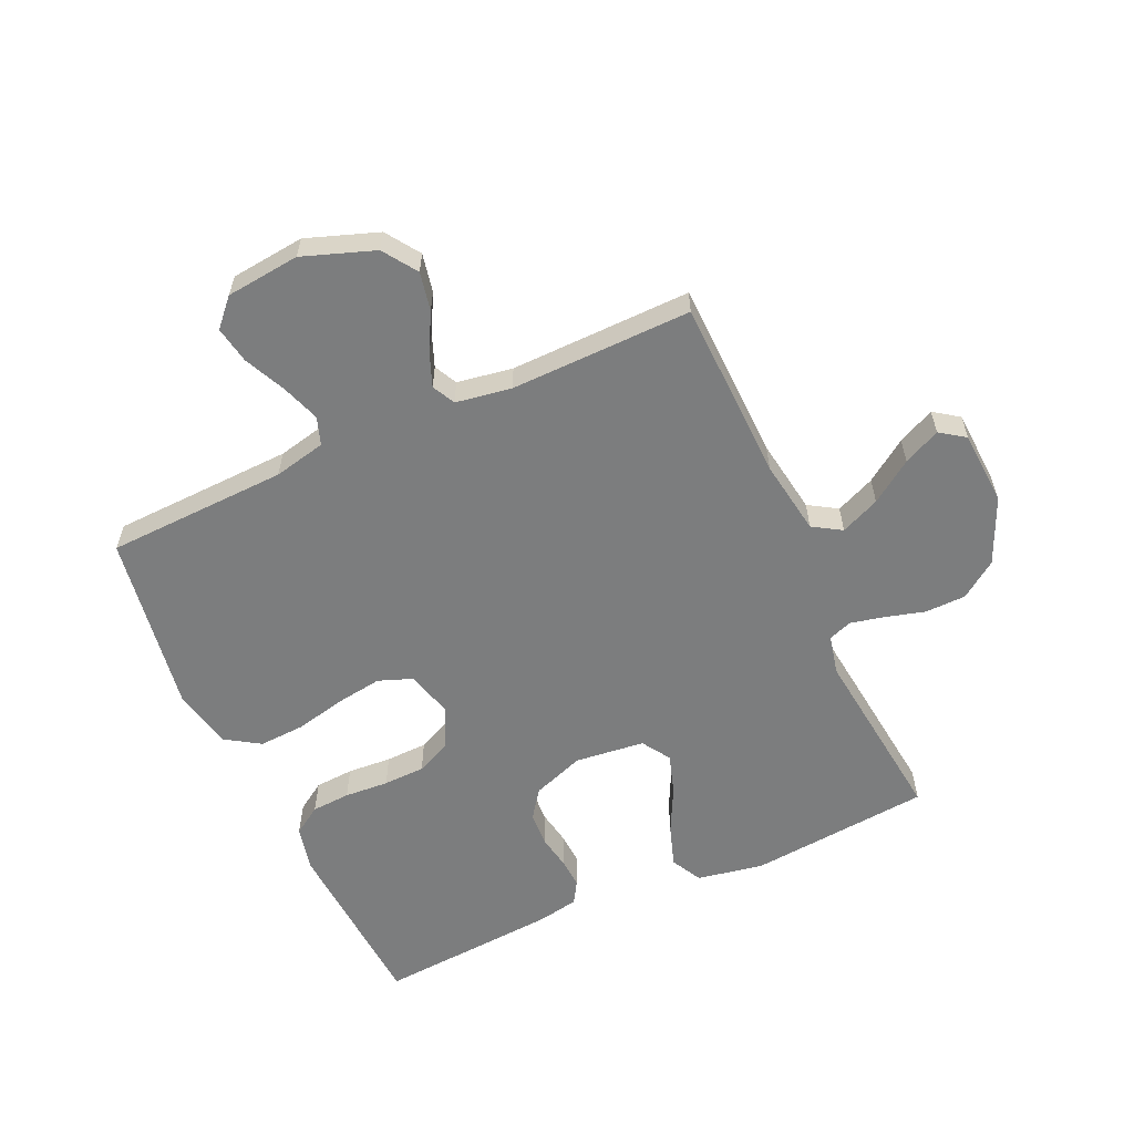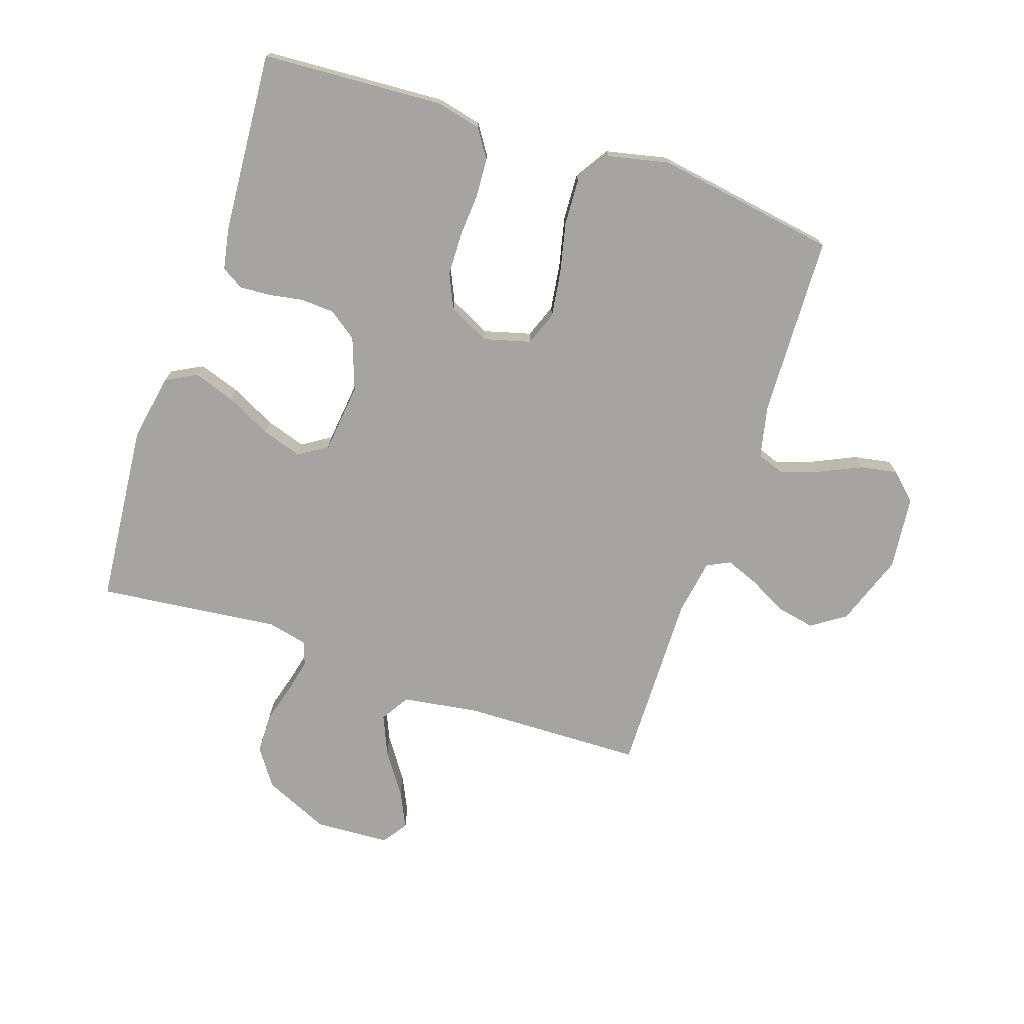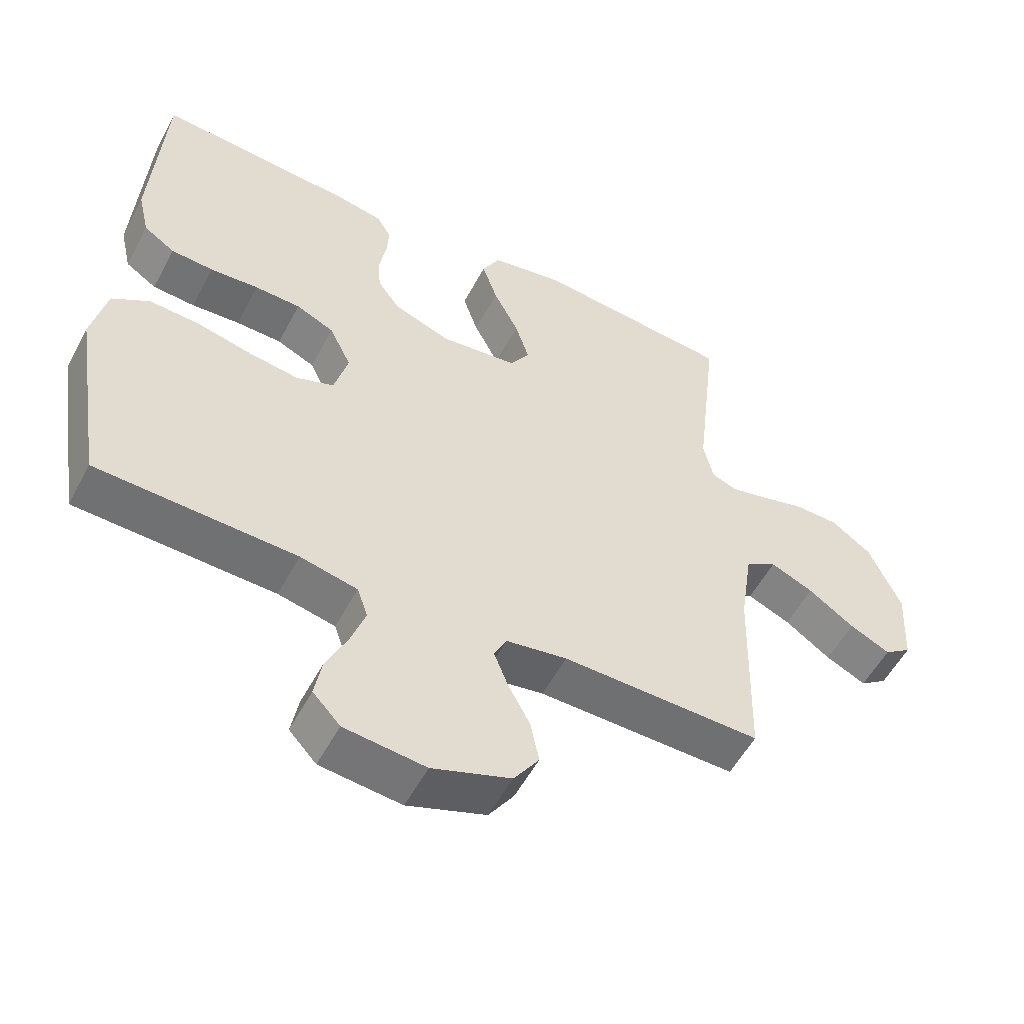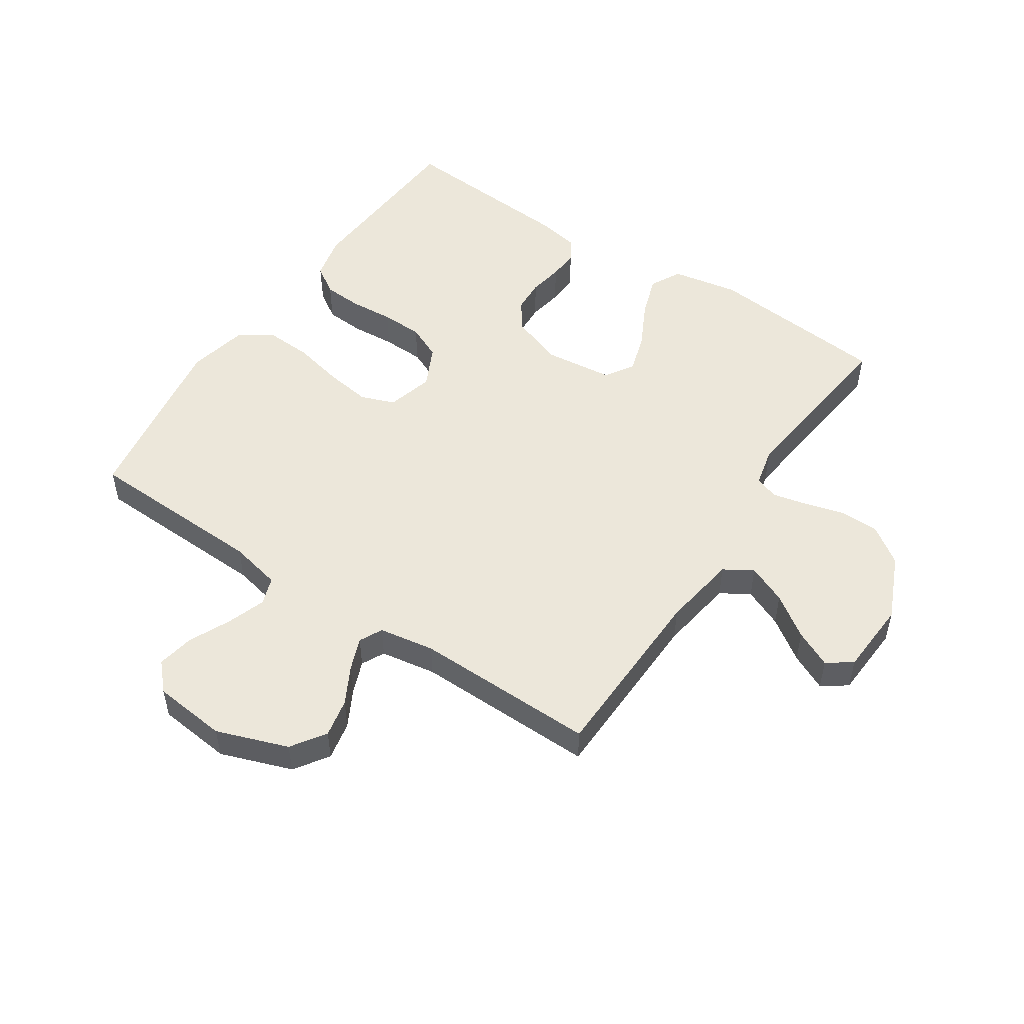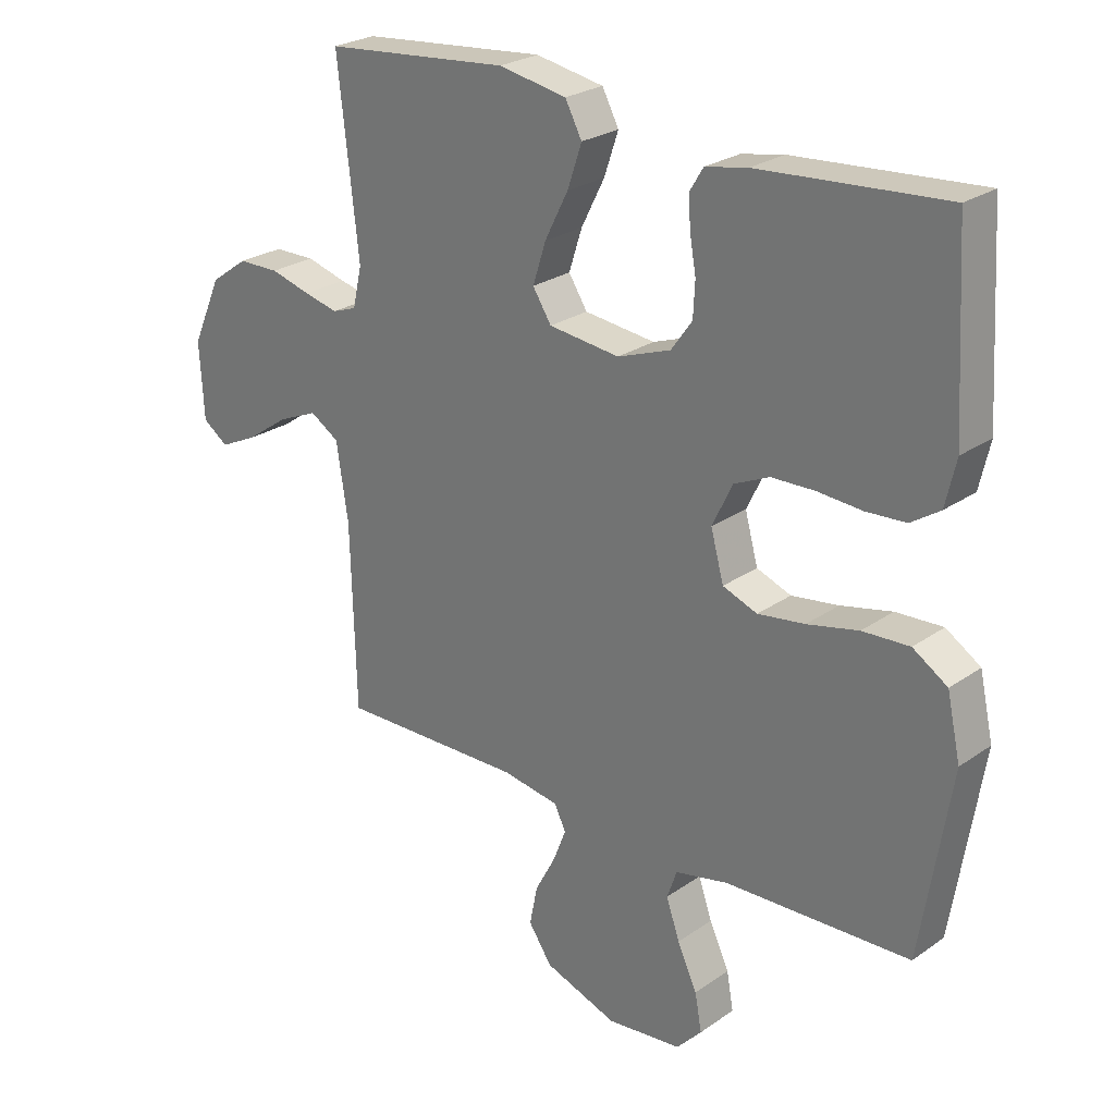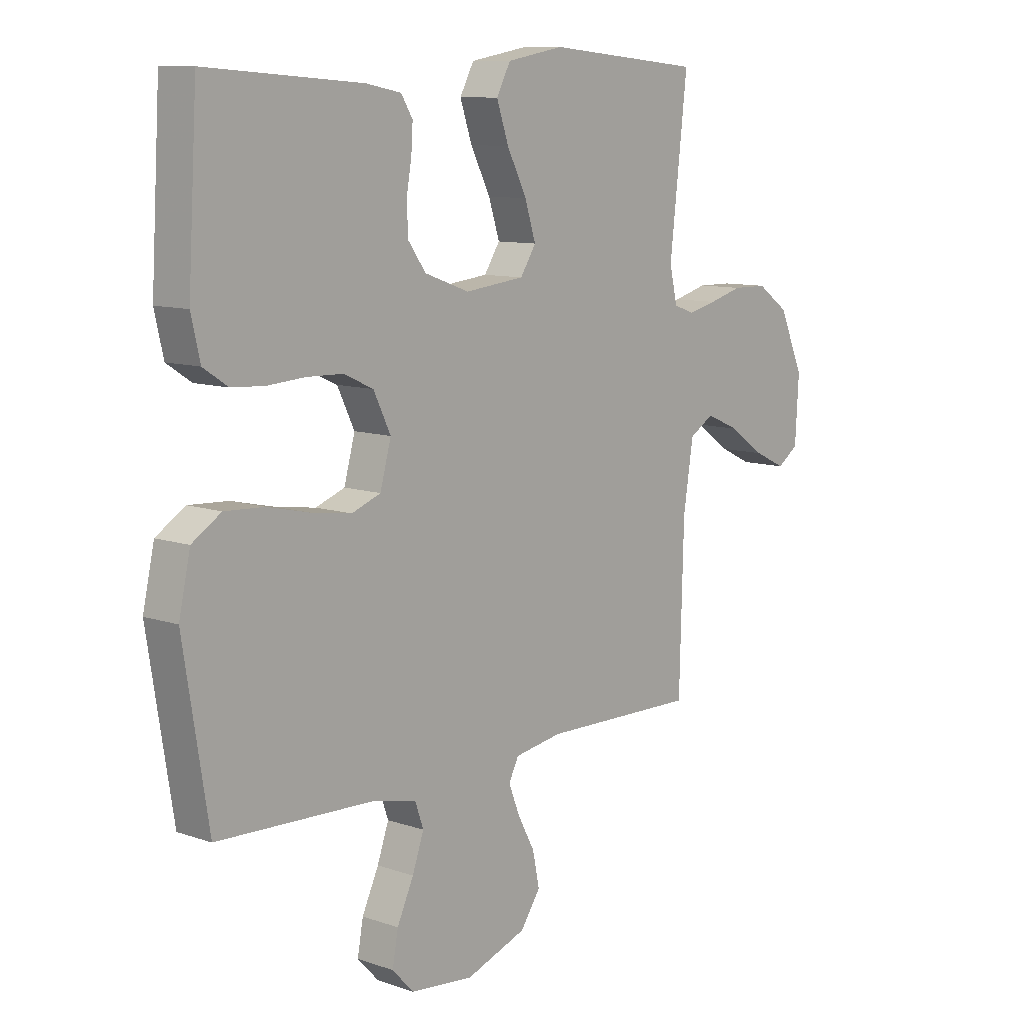
<metadata>
{"format":"obj","ext":"obj","renderer":"f3d","projection":"perspective","resolution":1024,"background":"white","views":[{"elev":-59.0,"azim":-155.5,"up":"+Y"},{"elev":-73.5,"azim":71.4,"up":"+Y"},{"elev":-54.5,"azim":152.4,"up":"+Z"},{"elev":51.3,"azim":-146.4,"up":"+Y"},{"elev":25.4,"azim":41.9,"up":"+Z"},{"elev":10.0,"azim":131.3,"up":"+Z"}]}
</metadata>
<code>
v -0.5 0.07 -0.5
v -0.508 0.07 -0.2
v -0.527 0.07 -0.076
v -0.574 0.07 -0.047
v -0.639 0.07 -0.075
v -0.708 0.07 -0.123
v -0.769 0.07 -0.152
v -0.81 0.07 -0.123
v -0.817 0.07 0
v -0.769 0.07 0.108
v -0.708 0.07 0.151
v -0.641 0.07 0.152
v -0.576 0.07 0.134
v -0.52 0.07 0.121
v -0.481 0.07 0.135
v -0.466 0.07 0.2
v -0.5 0.07 0.5
v -0.2 0.07 0.528
v -0.09 0.07 0.508
v -0.063 0.07 0.457
v -0.086 0.07 0.389
v -0.124 0.07 0.314
v -0.145 0.07 0.248
v -0.115 0.07 0.201
v 0 0.07 0.188
v 0.086 0.07 0.219
v 0.12 0.07 0.266
v 0.123 0.07 0.322
v 0.113 0.07 0.379
v 0.11 0.07 0.429
v 0.132 0.07 0.465
v 0.2 0.07 0.478
v 0.5 0.07 0.5
v 0.518 0.07 0.2
v 0.501 0.07 0.126
v 0.454 0.07 0.095
v 0.39 0.07 0.091
v 0.317 0.07 0.096
v 0.248 0.07 0.094
v 0.191 0.07 0.068
v 0.158 0.07 0
v 0.179 0.07 -0.077
v 0.235 0.07 -0.098
v 0.311 0.07 -0.087
v 0.394 0.07 -0.068
v 0.47 0.07 -0.064
v 0.526 0.07 -0.1
v 0.548 0.07 -0.2
v 0.5 0.07 -0.5
v 0.2 0.07 -0.511
v 0.114 0.07 -0.53
v 0.098 0.07 -0.576
v 0.12 0.07 -0.639
v 0.152 0.07 -0.708
v 0.163 0.07 -0.769
v 0.122 0.07 -0.813
v 0 0.07 -0.826
v -0.118 0.07 -0.784
v -0.156 0.07 -0.728
v -0.143 0.07 -0.664
v -0.11 0.07 -0.602
v -0.089 0.07 -0.548
v -0.108 0.07 -0.51
v -0.2 0.07 -0.495
v -0.5 0 -0.5
v -0.508 0 -0.2
v -0.527 0 -0.076
v -0.574 0 -0.047
v -0.639 0 -0.075
v -0.708 0 -0.123
v -0.769 0 -0.152
v -0.81 0 -0.123
v -0.817 0 0
v -0.769 0 0.108
v -0.708 0 0.151
v -0.641 0 0.152
v -0.576 0 0.134
v -0.52 0 0.121
v -0.481 0 0.135
v -0.466 0 0.2
v -0.5 0 0.5
v -0.2 0 0.528
v -0.09 0 0.508
v -0.063 0 0.457
v -0.086 0 0.389
v -0.124 0 0.314
v -0.145 0 0.248
v -0.115 0 0.201
v 0 0 0.188
v 0.086 0 0.219
v 0.12 0 0.266
v 0.123 0 0.322
v 0.113 0 0.379
v 0.11 0 0.429
v 0.132 0 0.465
v 0.2 0 0.478
v 0.5 0 0.5
v 0.518 0 0.2
v 0.501 0 0.126
v 0.454 0 0.095
v 0.39 0 0.091
v 0.317 0 0.096
v 0.248 0 0.094
v 0.191 0 0.068
v 0.158 0 0
v 0.179 0 -0.077
v 0.235 0 -0.098
v 0.311 0 -0.087
v 0.394 0 -0.068
v 0.47 0 -0.064
v 0.526 0 -0.1
v 0.548 0 -0.2
v 0.5 0 -0.5
v 0.2 0 -0.511
v 0.114 0 -0.53
v 0.098 0 -0.576
v 0.12 0 -0.639
v 0.152 0 -0.708
v 0.163 0 -0.769
v 0.122 0 -0.813
v 0 0 -0.826
v -0.118 0 -0.784
v -0.156 0 -0.728
v -0.143 0 -0.664
v -0.11 0 -0.602
v -0.089 0 -0.548
v -0.108 0 -0.51
v -0.2 0 -0.495
f 58 59 60 61
f 58 61 62
f 57 58 62
f 56 57 62
f 53 54 55 56
f 52 53 56 62
f 51 52 62 63
f 47 48 49 50
f 44 45 46 47
f 43 44 47 50
f 42 43 50 51
f 35 36 37 38
f 35 38 39
f 34 35 39
f 33 34 39
f 32 33 39 40
f 28 29 30 31
f 27 28 31 32
f 19 20 21 22
f 19 22 23
f 16 17 18 19
f 15 16 19 23
f 14 15 23 24
f 10 11 12 13
f 10 13 14
f 9 10 14
f 5 6 7 8
f 4 5 8 9
f 64 1 2
f 64 2 3
f 63 64 3
f 41 42 51 63
f 41 63 3
f 27 32 40 41
f 26 27 41
f 25 26 41 3
f 24 25 3 4
f 4 9 14 24
f 125 124 123 122
f 126 125 122
f 126 122 121
f 126 121 120
f 120 119 118 117
f 126 120 117 116
f 127 126 116 115
f 114 113 112 111
f 111 110 109 108
f 114 111 108 107
f 115 114 107 106
f 102 101 100 99
f 103 102 99
f 103 99 98
f 103 98 97
f 104 103 97 96
f 95 94 93 92
f 96 95 92 91
f 86 85 84 83
f 87 86 83
f 83 82 81 80
f 87 83 80 79
f 88 87 79 78
f 77 76 75 74
f 78 77 74
f 78 74 73
f 72 71 70 69
f 73 72 69 68
f 66 65 128
f 67 66 128
f 67 128 127
f 127 115 106 105
f 67 127 105
f 105 104 96 91
f 105 91 90
f 67 105 90 89
f 68 67 89 88
f 88 78 73 68
f 1 65 66 2
f 2 66 67 3
f 3 67 68 4
f 4 68 69 5
f 5 69 70 6
f 6 70 71 7
f 7 71 72 8
f 8 72 73 9
f 9 73 74 10
f 10 74 75 11
f 11 75 76 12
f 12 76 77 13
f 13 77 78 14
f 14 78 79 15
f 15 79 80 16
f 16 80 81 17
f 17 81 82 18
f 18 82 83 19
f 19 83 84 20
f 20 84 85 21
f 21 85 86 22
f 22 86 87 23
f 23 87 88 24
f 24 88 89 25
f 25 89 90 26
f 26 90 91 27
f 27 91 92 28
f 28 92 93 29
f 29 93 94 30
f 30 94 95 31
f 31 95 96 32
f 32 96 97 33
f 33 97 98 34
f 34 98 99 35
f 35 99 100 36
f 36 100 101 37
f 37 101 102 38
f 38 102 103 39
f 39 103 104 40
f 40 104 105 41
f 41 105 106 42
f 42 106 107 43
f 43 107 108 44
f 44 108 109 45
f 45 109 110 46
f 46 110 111 47
f 47 111 112 48
f 48 112 113 49
f 49 113 114 50
f 50 114 115 51
f 51 115 116 52
f 52 116 117 53
f 53 117 118 54
f 54 118 119 55
f 55 119 120 56
f 56 120 121 57
f 57 121 122 58
f 58 122 123 59
f 59 123 124 60
f 60 124 125 61
f 61 125 126 62
f 62 126 127 63
f 63 127 128 64
f 64 128 65 1

</code>
